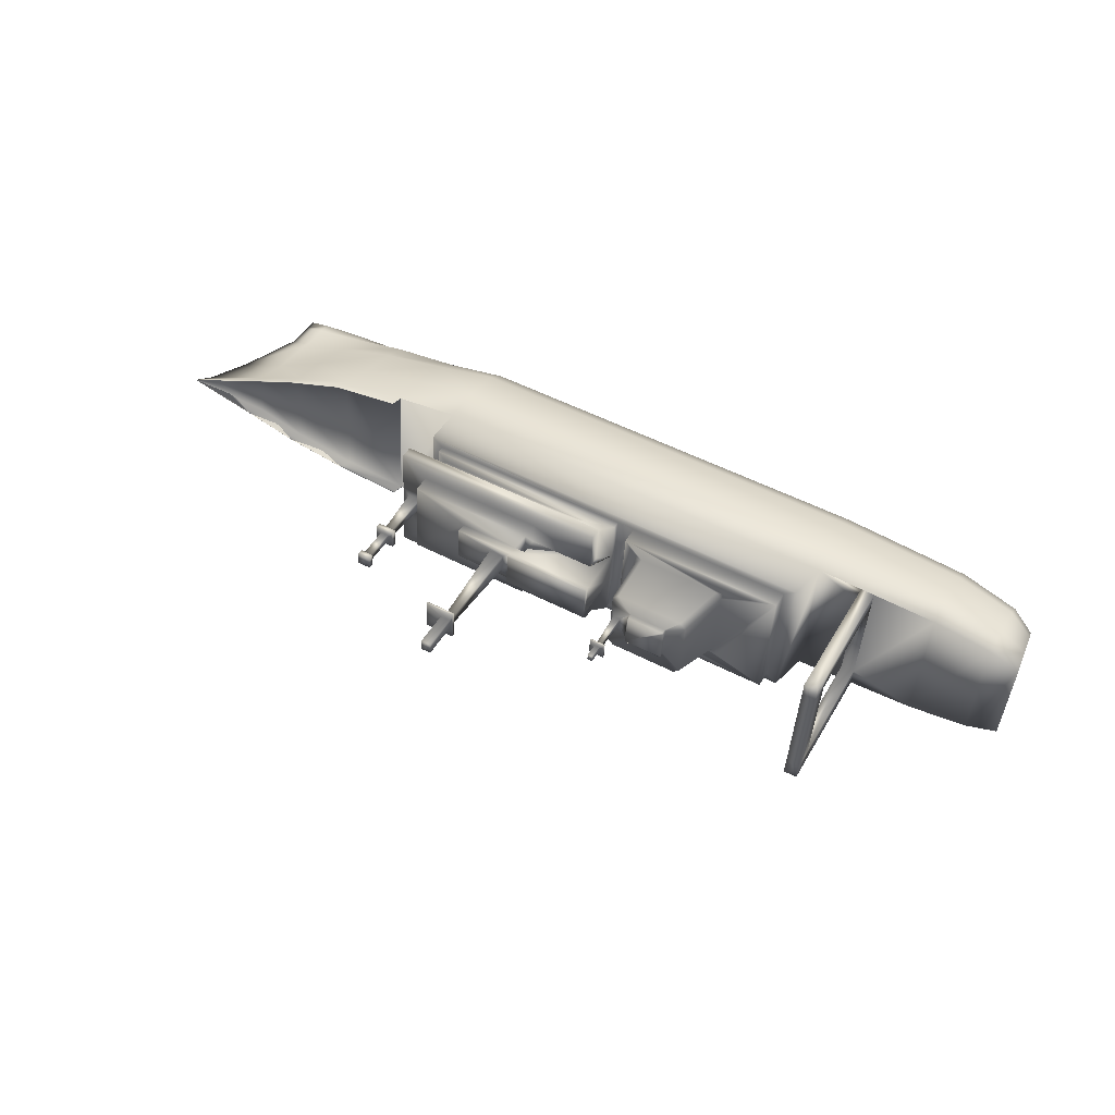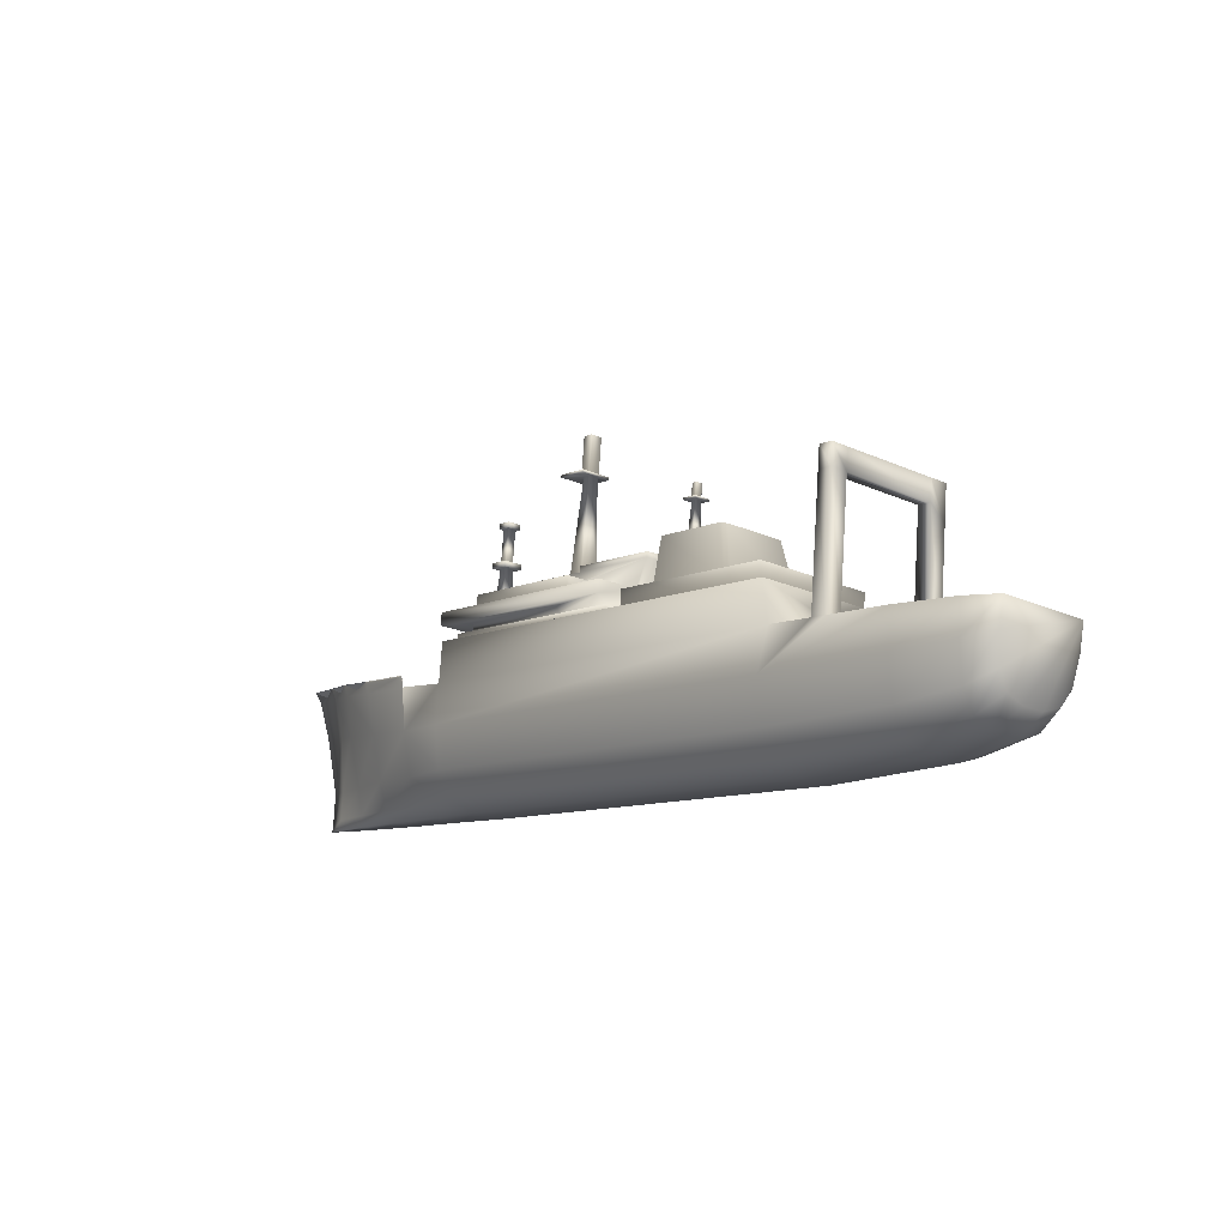
<metadata>
{"format":"obj","ext":"obj","renderer":"f3d","projection":"perspective","resolution":1024,"background":"white","views":[{"elev":50.0,"azim":-149.7,"up":"+Z"},{"elev":-12.2,"azim":-133.2,"up":"+Y"}]}
</metadata>
<code>
v 0.3343 0.05928 0.1931
v 0.341 0.07749 -0.08613
v 0.3179 0.07579 -0.06948
v 0.3431 -0.00099 -0.09119
v -0.4943 -0.02262 -0.1126
v 0.3365 -0.0192 0.1881
v -0.4784 0.05633 -0.107
v -0.5009 -0.04083 0.1667
v -0.4851 0.03812 0.1722
v -0.462 0.03983 0.1556
v -0.4562 0.05579 -0.08922
v -0.1331 0.04833 0.164
v -0.09557 0.05479 0.07981
v -0.09379 0.05966 0.005129
v -0.09176 0.06521 -0.07993
v -0.09759 0.04924 0.1649
v 0.3121 0.05982 0.1753
v -0.1273 0.06429 -0.08083
v -0.2049 0.1958 0.08555
v -0.2026 0.196 0.08336
v -0.201 0.2004 0.01485
v -0.0942 0.0747 0.006099
v 0.3175 0.09082 -0.0685
v 0.3117 0.07486 0.1763
v -0.07122 0.09784 0.008156
v -0.06919 0.1034 -0.0769
v -0.09217 0.08024 -0.07895
v 0.2993 0.1116 -0.04702
v 0.2999 0.08905 -0.04847
v 0.04912 0.08257 -0.05487
v 0.2944 0.09829 0.1568
v 0.295 0.07575 0.1554
v 0.372 0.14 -0.064
v 0.3727 0.1148 -0.06563
v 0.3661 0.124 0.1808
v 0.3668 0.09883 0.1792
v -0.07191 0.1231 0.009784
v -0.06989 0.1286 -0.07527
v -0.07572 0.1126 0.1695
v -0.07502 0.08742 0.1679
v 0.06151 0.09227 0.1509
v -0.03406 0.06725 0.147
v -0.09801 0.06428 0.1658
v 0.06636 0.1056 -0.05296
v 0.3684 0.1302 0.0863
v 0.3147 0.1288 0.08485
v 0.05726 0.1186 0.134
v 0.06014 0.1265 0.01316
v 0.3173 0.1361 -0.02646
v 0.05632 0.1529 0.1362
v 0.3133 0.1252 0.1405
v 0.06124 0.1295 -0.033
v 0.0592 0.1608 0.01537
v 0.3164 0.1704 -0.02425
v 0.3124 0.1595 0.1427
v 0.316 0.1325 0.02919
v 0.0603 0.1638 -0.03078
v 0.08239 0.1614 0.01596
v 0.203 0.1645 0.01904
v 0.2013 0.1596 0.09372
v 0.07997 0.1565 0.09062
v 0.3697 0.1338 0.03056
v 0.355 0.1308 0.0721
v 0.3287 0.1301 0.07139
v 0.3293 0.1319 0.04337
v 0.3557 0.1326 0.04405
v 0.2025 0.1833 0.02025
v 0.2007 0.1784 0.09493
v 0.07945 0.1753 0.09183
v -0.09696 0.1753 0.0126
v 0.1276 0.1777 0.0748
v 0.09734 0.1769 0.07403
v 0.09824 0.1794 0.03585
v 0.08187 0.1802 0.01717
v 0.1285 0.1802 0.03663
v 0.05742 0.1559 0.09005
v 0.05836 0.1216 0.08783
v -0.07369 0.1182 0.08446
v -0.073 0.09297 0.08284
v -0.09598 0.06983 0.08078
v -0.09874 0.1705 0.08728
v 0.07915 0.1863 0.09255
v 0.08155 0.1912 0.01788
v -0.09729 0.1864 0.01331
v -0.09907 0.1815 0.08799
v -0.1283 0.09967 -0.07855
v -0.1341 0.08371 0.1662
v -0.463 0.07522 0.1579
v -0.4572 0.09118 -0.08694
v -0.1545 0.08489 0.1393
v -0.3603 0.07992 0.1286
v -0.356 0.09174 -0.05252
v -0.1499 0.09741 -0.05267
v -0.3114 0.1804 0.1196
v -0.3379 0.08072 0.1259
v -0.1724 0.08499 0.1301
v -0.3198 0.189 -0.01723
v -0.3456 0.09106 -0.03767
v -0.3493 0.08115 0.1143
v -0.1713 0.1935 -0.0247
v -0.1683 0.09637 -0.0444
v -0.3337 0.0921 -0.04862
v -0.1633 0.1849 0.1121
v -0.161 0.08601 0.1191
v -0.1574 0.09592 -0.03286
v -0.2781 0.1883 0.01013
v -0.3079 0.19 -0.02819
v -0.2029 0.1903 0.0119
v -0.2014 0.1902 0.01343
v -0.1604 0.1931 -0.01316
v -0.2031 0.1857 0.08343
v -0.1629 0.1862 0.0931
v -0.2046 0.1855 0.08489
v -0.1748 0.1839 0.1231
v -0.2799 0.1836 0.08282
v -0.2821 0.1837 0.08052
v -0.3228 0.1808 0.108
v -0.2805 0.1881 0.01231
v -0.2801 0.1938 0.08347
v -0.2824 0.1939 0.08118
v -0.2808 0.1984 0.01297
v -0.2784 0.1986 0.01079
v -0.2032 0.2005 0.01256
v -0.2008 0.1936 0.01442
v -0.2024 0.1891 0.08292
v -0.1608 0.1918 0.005937
v -0.1814 0.1891 0.039
v -0.167 0.1895 0.03942
v -0.1675 0.1882 0.05933
v -0.1819 0.1878 0.05898
v 0.4645 0.009199 -0.08044
v 0.4657 0.008181 -0.08022
v 0.4675 -0.07207 -0.07134
v 0.4582 -0.008077 0.1845
v 0.4594 -0.007902 0.1833
v 0.4656 0.009219 -0.07922
v 0.3468 -0.2309 -0.001765
v 0.4695 -0.2282 0.008599
v 0.4682 -0.2319 0.06573
v -0.9074 -0.1537 0.09348
v -0.9147 -0.1004 0.1068
v -0.9214 -0.04951 0.1099
v 0.4693 -0.1571 -0.05523
v 0.4699 -0.2069 -0.02754
v 0.3476 -0.2086 -0.0564
v 0.3471 -0.1595 -0.08654
v 0.3452 -0.07751 -0.09613
v 0.5981 -0.2283 0.066
v 0.5922 0.01009 0.05576
v 0.5948 0.01763 -0.06149
v 0.5951 0.01662 -0.06238
v 0.5984 -0.1509 -0.02683
v 0.5993 -0.2038 -0.008527
v 0.5993 -0.225 0.01494
v 0.7146 -0.1476 0.009685
v 0.5966 -0.05929 -0.0455
v 0.7157 -0.2013 0.01883
v 0.7161 -0.2224 0.02516
v 0.7152 -0.2248 0.06176
v 0.7088 0.02585 0.05957
v 0.7104 0.03158 -0.02421
v 0.7109 0.0306 -0.02505
v 0.8043 0.03868 0.06268
v 0.805 0.04199 0.01622
v 0.7126 -0.04856 -0.01463
v 0.8055 0.04102 0.0154
v 0.8096 -0.1439 0.04133
v 0.8111 -0.1992 0.03935
v 0.8117 -0.2206 0.03739
v 0.8113 -0.2217 0.05442
v 0.8483 -0.1986 0.04825
v 0.8495 -0.2202 0.04687
v 0.9259 0.05563 0.06668
v 0.807 -0.03812 0.03365
v 0.9273 0.05338 0.06657
v 0.8483 -0.143 0.05188
v -0.4742 -0.09867 -0.117
v -0.4726 -0.252 -0.02267
v 0.3451 -0.2355 0.06982
v -0.4718 -0.2298 -0.0773
v -0.4723 -0.1807 -0.1074
v -0.7348 -0.2498 0.04099
v -0.7332 -0.2454 -0.02627
v -0.7325 -0.2245 -0.0776
v -0.7329 -0.1783 -0.1059
v -0.7347 -0.1013 -0.1149
v -0.5826 -0.02514 -0.1111
v -0.6161 -0.04349 0.159
v -0.6152 -0.04115 0.123
v -0.6103 -0.0282 -0.07537
v -0.8554 -0.03354 -0.09696
v -0.7367 -0.02942 -0.1103
v -0.8609 -0.04852 0.1327
v -0.7429 -0.04653 0.1521
v -0.8538 -0.2264 0.03547
v -0.8524 -0.2226 -0.02341
v -0.8517 -0.2043 -0.06834
v -0.8521 -0.1639 -0.09314
v -0.8537 -0.09648 -0.101
v -0.8998 -0.1755 -0.05365
v -0.9034 -0.1428 -0.07397
v -0.9102 -0.08822 -0.08056
v -0.9169 -0.0373 -0.0774
v -0.9002 -0.1934 0.03106
v -0.8991 -0.1903 -0.01696
v 0.1171 0.4491 0.0852
v 0.1177 0.4507 0.06106
v 0.09761 0.4502 0.06055
v -0.8591 -0.1115 0.1286
v -0.857 -0.1773 0.1122
v -0.9027 -0.1835 0.06928
v -0.8553 -0.2141 0.08237
v -0.7385 -0.1936 0.1286
v -0.741 -0.1184 0.1474
v -0.7366 -0.2357 0.09457
v -0.4808 -0.1169 0.1622
v -0.4783 -0.1969 0.1422
v -0.4762 -0.2417 0.106
v -0.4743 -0.2567 0.04892
v 0.3432 -0.2206 0.1269
v 0.3411 -0.1758 0.1631
v 0.3386 -0.09572 0.1831
v 0.8892 -0.02594 0.06048
v 0.8059 -0.04125 0.08159
v 0.8091 -0.1451 0.06038
v 0.8032 0.03486 0.1099
v 0.8028 0.03593 0.1091
v 0.8107 -0.2003 0.05522
v 0.7145 -0.2047 0.07076
v 0.7127 -0.1526 0.08672
v 0.7093 -0.05757 0.1236
v 0.7068 0.01957 0.1441
v 0.7065 0.02066 0.1434
v 0.5894 0.001225 0.1738
v 0.5892 0.002343 0.173
v 0.597 -0.2104 0.09201
v 0.595 -0.1603 0.117
v 0.592 -0.07186 0.1473
v 0.4667 -0.2155 0.1043
v 0.4647 -0.1697 0.1382
v 0.4619 -0.08749 0.1651
v 0.4594 -0.009061 0.1842
v 0.4634 0.01521 0.1861
v 0.4697 0.03248 -0.07873
v 0.5984 0.02561 0.1758
v 0.7203 0.04407 0.1463
v 0.8203 0.05945 0.1121
v 0.9509 0.07971 0.06885
v 0.8226 0.06564 0.01714
v 0.7243 0.05514 -0.02341
v 0.604 0.04104 -0.06084
v -0.5835 -0.02749 -0.07506
v -0.588 -0.04047 0.1241
v -0.6095 -0.0259 -0.1107
v 0.09703 0.4486 0.08469
v -0.5889 -0.04286 0.1608
v 0.3239 0.3267 0.05622
v 0.3232 0.3249 0.08369
v 0.3498 0.3256 0.0844
v 0.3314 0.2364 0.07251
v 0.3318 0.2375 0.0562
v 0.3471 0.2379 0.05659
v 0.3468 0.2368 0.07293
v 0.3209 0.2379 0.04476
v 0.3586 0.2389 0.04572
v 0.3577 0.2363 0.08438
v 0.32 0.2354 0.08337
v 0.3583 0.2496 0.04641
v 0.3574 0.2471 0.08507
v 0.3197 0.2461 0.08406
v 0.3206 0.2487 0.04545
v 0.3465 0.2475 0.07362
v 0.3311 0.2471 0.07321
v 0.3315 0.2482 0.05689
v 0.3468 0.2486 0.05728
v 0.3293 0.3141 0.07753
v 0.3297 0.3152 0.06122
v 0.345 0.3156 0.06161
v 0.3446 0.3145 0.07794
v 0.3242 0.3154 0.0555
v 0.3507 0.3161 0.05617
v 0.3501 0.3143 0.08367
v 0.3236 0.3136 0.08296
v 0.3504 0.3274 0.0569
v 0.09962 0.3705 0.07739
v 0.1001 0.3718 0.05776
v 0.1157 0.3722 0.05816
v 0.1152 0.3709 0.07779
v 0.09356 0.3731 0.03527
v 0.1538 0.3746 0.03681
v 0.1523 0.3704 0.1011
v 0.09203 0.3689 0.09952
v 0.1537 0.3795 0.03712
v 0.1522 0.3753 0.1014
v 0.09189 0.3737 0.09983
v 0.09342 0.3779 0.03559
v 0.1191 0.3757 0.08046
v 0.09905 0.3752 0.07995
v 0.09962 0.3768 0.05581
v 0.1197 0.3773 0.05632
v -0.1722 0.301 0.04968
v -0.1826 0.3008 0.04938
v -0.1829 0.2999 0.06315
v -0.1724 0.2685 0.06054
v -0.1812 0.2682 0.06033
v -0.1809 0.269 0.04815
v -0.1721 0.2693 0.0484
v -0.1926 0.2672 0.07121
v -0.1918 0.2695 0.03667
v -0.1607 0.2703 0.03757
v -0.1615 0.268 0.07197
v -0.1919 0.273 0.03689
v -0.1608 0.2738 0.0378
v -0.1616 0.2716 0.07219
v -0.1927 0.2708 0.07144
v -0.1714 0.2729 0.04786
v -0.1717 0.272 0.06158
v -0.1821 0.2717 0.06133
v -0.1818 0.2726 0.04756
v -0.1725 0.3001 0.0634
v -0.5911 0.2489 -0.05722
v -0.5902 0.2512 -0.0933
v -0.617 0.2505 -0.09287
v -0.6228 0.2351 0.1409
v -0.6237 0.2327 0.1768
v -0.5965 0.2335 0.1786
v -0.5899 0.2079 -0.05987
v -0.6168 0.2072 -0.06018
v -0.6159 0.2095 -0.09552
v -0.5891 0.2102 -0.09595
v -0.6217 0.1942 0.1382
v -0.5945 0.1949 0.1393
v -0.5953 0.1925 0.176
v -0.6217 0.1616 0.1722
v -0.6179 0.248 -0.05754
v -0.5956 0.2359 0.142
f 1 2 3
f 2 4 5
f 1 6 4
f 7 5 8
f 9 10 11
f 12 13 14
f 15 3 2
f 16 12 1
f 9 8 6
f 3 17 1
f 5 7 2
f 4 2 1
f 8 9 7
f 11 7 9
f 14 15 18
f 14 18 12
f 12 16 13
f 2 7 11
f 2 11 18
f 2 18 15
f 12 10 9
f 12 9 1
f 1 17 16
f 6 1 9
f 19 20 21
f 15 14 22
f 23 3 15
f 24 17 3
f 25 26 27
f 28 29 30
f 31 32 29
f 33 34 26
f 35 36 34
f 37 38 26
f 39 40 36
f 41 42 32
f 43 16 17
f 31 36 40
f 28 34 36
f 44 26 34
f 30 27 26
f 29 23 27
f 32 24 23
f 42 43 24
f 41 40 43
f 35 45 46
f 47 39 35
f 38 37 48
f 49 33 38
f 50 47 51
f 52 48 53
f 54 49 52
f 55 46 56
f 57 53 58
f 59 54 57
f 60 55 54
f 61 50 55
f 49 56 62
f 63 45 62
f 64 46 45
f 65 56 46
f 66 62 56
f 67 59 58
f 68 60 59
f 69 61 60
f 25 22 70
f 71 68 67
f 72 69 68
f 73 74 69
f 75 67 74
f 50 61 76
f 50 76 77
f 47 77 78
f 39 78 79
f 40 79 80
f 43 80 13
f 81 70 22
f 69 81 80
f 82 83 84
f 85 81 69
f 84 70 81
f 83 74 70
f 82 69 74
f 86 18 11
f 87 12 18
f 88 10 12
f 89 11 10
f 90 87 86
f 91 88 87
f 92 89 88
f 93 86 89
f 94 95 96
f 97 98 99
f 100 101 102
f 103 104 105
f 90 104 96
f 91 95 99
f 92 98 102
f 93 101 105
f 96 104 103
f 99 95 94
f 102 98 97
f 105 101 100
f 106 107 97
f 108 100 107
f 109 110 100
f 111 103 112
f 113 114 103
f 115 94 114
f 116 117 94
f 118 97 117
f 119 115 113
f 120 116 115
f 121 118 116
f 122 106 118
f 123 108 106
f 124 109 108
f 20 125 124
f 19 113 111
f 109 126 110
f 109 127 128
f 129 112 126
f 124 125 130
f 125 111 130
f 129 130 111
f 109 124 127
f 21 123 122
f 21 122 121
f 21 121 120
f 21 120 119
f 21 119 19
f 22 27 15
f 15 27 23
f 3 23 24
f 27 22 25
f 30 44 28
f 29 28 31
f 26 38 33
f 34 33 62
f 34 62 45
f 34 45 35
f 26 25 37
f 36 35 39
f 32 31 41
f 17 24 43
f 40 41 31
f 36 31 28
f 34 28 44
f 26 44 30
f 27 30 29
f 23 29 32
f 24 32 42
f 43 42 41
f 46 51 35
f 35 51 47
f 48 52 38
f 38 52 49
f 51 55 50
f 53 57 52
f 52 57 54
f 56 49 54
f 56 54 55
f 55 51 46
f 57 58 59
f 54 59 60
f 55 60 61
f 62 33 49
f 62 66 63
f 45 63 64
f 46 64 65
f 56 65 66
f 58 74 67
f 59 67 68
f 60 68 69
f 70 74 58
f 70 58 53
f 70 53 48
f 70 48 37
f 70 37 25
f 67 75 71
f 68 71 72
f 69 72 73
f 74 73 75
f 77 47 50
f 78 39 47
f 79 40 39
f 80 43 40
f 13 16 43
f 22 14 13
f 22 13 80
f 22 80 81
f 80 79 78
f 80 78 77
f 80 77 76
f 80 76 61
f 80 61 69
f 84 85 82
f 69 82 85
f 81 85 84
f 70 84 83
f 74 83 82
f 11 89 86
f 18 86 87
f 12 87 88
f 10 88 89
f 86 93 105
f 86 105 104
f 86 104 90
f 87 90 96
f 87 96 95
f 87 95 91
f 88 91 99
f 88 99 98
f 88 98 92
f 89 92 102
f 89 102 101
f 89 101 93
f 96 114 94
f 99 117 97
f 102 107 100
f 105 110 126
f 105 126 112
f 105 112 103
f 103 114 96
f 94 117 99
f 97 107 102
f 100 110 105
f 97 118 106
f 107 106 108
f 100 108 109
f 103 111 113
f 114 113 115
f 94 115 116
f 117 116 118
f 113 19 119
f 115 119 120
f 116 120 121
f 118 121 122
f 106 122 123
f 108 123 21
f 108 21 124
f 124 21 20
f 111 125 20
f 111 20 19
f 128 126 109
f 126 128 129
f 130 127 124
f 111 112 129
f 131 132 133
f 134 135 136
f 137 138 139
f 140 141 142
f 143 144 145
f 146 147 133
f 144 138 137
f 148 139 138
f 149 150 136
f 133 132 151
f 152 143 133
f 153 144 143
f 154 138 144
f 155 152 156
f 157 153 152
f 158 154 153
f 159 148 154
f 160 161 150
f 156 151 162
f 163 164 161
f 165 162 166
f 167 155 165
f 168 157 155
f 169 158 157
f 170 159 158
f 171 168 167
f 172 169 168
f 172 170 169
f 163 173 164
f 174 166 175
f 176 167 174
f 177 147 146
f 5 4 147
f 178 137 179
f 180 145 137
f 181 146 145
f 182 183 178
f 184 180 178
f 185 181 180
f 186 177 181
f 187 5 177
f 188 189 190
f 191 192 186
f 193 194 192
f 195 196 183
f 197 184 183
f 198 185 184
f 199 186 185
f 200 197 196
f 201 198 197
f 202 199 198
f 203 191 199
f 142 193 191
f 204 205 196
f 206 207 208
f 141 209 193
f 140 210 209
f 211 212 210
f 204 195 212
f 210 213 214
f 212 215 213
f 195 182 215
f 209 214 194
f 214 216 8
f 213 217 216
f 215 218 217
f 182 219 218
f 218 220 221
f 219 179 220
f 216 222 6
f 217 221 222
f 223 224 225
f 223 175 226
f 163 227 173
f 171 228 170
f 176 225 228
f 228 229 159
f 225 230 229
f 224 231 230
f 224 226 232
f 160 233 227
f 231 232 234
f 149 235 233
f 229 236 148
f 230 237 236
f 231 238 237
f 236 239 139
f 237 240 239
f 238 241 240
f 238 234 242
f 220 179 139
f 240 241 222
f 221 220 239
f 222 241 242
f 135 134 243
f 134 242 243
f 132 131 244
f 131 136 244
f 245 243 242
f 235 135 243
f 246 245 234
f 233 235 245
f 247 246 232
f 227 233 246
f 248 247 226
f 173 227 247
f 248 249 164
f 175 166 249
f 249 250 161
f 166 162 250
f 250 251 150
f 162 151 251
f 251 244 136
f 151 132 244
f 187 252 253
f 252 190 189
f 133 147 4
f 133 4 131
f 136 131 4
f 136 4 6
f 136 6 134
f 139 179 137
f 142 203 202
f 142 202 201
f 142 201 200
f 142 200 205
f 142 205 204
f 142 204 211
f 142 211 140
f 145 146 143
f 133 143 146
f 137 145 144
f 138 154 148
f 136 135 235
f 136 235 149
f 151 156 133
f 133 156 152
f 143 152 153
f 144 153 154
f 156 165 155
f 152 155 157
f 153 157 158
f 154 158 159
f 150 149 160
f 162 165 156
f 161 160 163
f 166 174 165
f 165 174 167
f 155 167 168
f 157 168 169
f 158 169 170
f 167 176 171
f 168 171 172
f 175 223 174
f 174 223 176
f 146 181 177
f 147 177 5
f 179 219 178
f 137 178 180
f 145 180 181
f 178 219 182
f 178 183 184
f 180 184 185
f 181 185 186
f 177 186 192
f 177 192 254
f 177 254 187
f 190 254 192
f 190 192 194
f 190 194 188
f 186 199 191
f 192 191 193
f 183 182 195
f 183 196 197
f 184 197 198
f 185 198 199
f 196 205 200
f 197 200 201
f 198 201 202
f 199 202 203
f 191 203 142
f 196 195 204
f 208 255 206
f 193 142 141
f 209 141 140
f 210 140 211
f 212 211 204
f 214 209 210
f 213 210 212
f 215 212 195
f 194 193 209
f 8 256 188
f 8 188 194
f 8 194 214
f 216 214 213
f 217 213 215
f 218 215 182
f 221 217 218
f 220 218 219
f 6 8 216
f 222 216 217
f 225 176 223
f 226 224 223
f 170 172 171
f 228 171 176
f 159 170 228
f 229 228 225
f 230 225 224
f 232 231 224
f 227 163 160
f 234 238 231
f 233 160 149
f 148 159 229
f 236 229 230
f 237 230 231
f 139 148 236
f 239 236 237
f 240 237 238
f 242 241 238
f 139 239 220
f 222 221 240
f 239 240 221
f 242 134 6
f 242 6 222
f 242 234 245
f 243 245 235
f 234 232 246
f 245 246 233
f 232 226 247
f 246 247 227
f 226 175 248
f 247 248 173
f 164 173 248
f 249 248 175
f 161 164 249
f 250 249 166
f 150 161 250
f 251 250 162
f 136 150 251
f 244 251 151
f 253 256 8
f 253 8 5
f 253 5 187
f 189 253 252
f 257 258 259
f 260 64 63
f 261 65 64
f 262 66 65
f 263 63 66
f 264 261 260
f 265 262 261
f 266 263 262
f 267 260 263
f 268 265 264
f 269 266 265
f 270 267 266
f 271 264 267
f 272 269 268
f 273 270 269
f 274 271 270
f 275 268 271
f 276 273 272
f 277 274 273
f 278 275 274
f 279 272 275
f 280 277 276
f 281 278 277
f 282 279 278
f 283 276 279
f 284 281 280
f 259 282 281
f 258 283 282
f 257 280 283
f 285 72 71
f 286 73 72
f 287 75 73
f 288 71 75
f 289 286 285
f 290 287 286
f 291 288 287
f 292 285 288
f 293 290 289
f 294 291 290
f 295 292 291
f 296 289 292
f 297 294 293
f 298 295 294
f 299 296 295
f 300 293 296
f 255 298 297
f 208 299 298
f 207 300 299
f 206 297 300
f 301 302 303
f 304 129 128
f 305 130 129
f 306 127 130
f 307 128 127
f 308 305 304
f 309 306 305
f 310 307 306
f 311 304 307
f 312 309 308
f 313 310 309
f 314 311 310
f 315 308 311
f 316 313 312
f 317 314 313
f 318 315 314
f 319 312 315
f 320 317 316
f 303 318 317
f 302 319 318
f 301 316 319
f 321 322 323
f 324 325 326
f 327 252 187
f 328 190 252
f 329 254 190
f 330 187 254
f 331 189 188
f 332 253 189
f 333 256 253
f 334 188 256
f 323 329 328
f 322 330 329
f 321 327 330
f 326 333 332
f 325 334 333
f 324 331 334
f 328 327 332
f 335 328 331
f 321 335 324
f 327 321 336
f 259 284 257
f 63 263 260
f 64 260 261
f 65 261 262
f 66 262 263
f 260 267 264
f 261 264 265
f 262 265 266
f 263 266 267
f 264 271 268
f 265 268 269
f 266 269 270
f 267 270 271
f 268 275 272
f 269 272 273
f 270 273 274
f 271 274 275
f 272 279 276
f 273 276 277
f 274 277 278
f 275 278 279
f 276 283 280
f 277 280 281
f 278 281 282
f 279 282 283
f 280 257 284
f 281 284 259
f 282 259 258
f 283 258 257
f 71 288 285
f 72 285 286
f 73 286 287
f 75 287 288
f 285 292 289
f 286 289 290
f 287 290 291
f 288 291 292
f 289 296 293
f 290 293 294
f 291 294 295
f 292 295 296
f 293 300 297
f 294 297 298
f 295 298 299
f 296 299 300
f 297 206 255
f 298 255 208
f 299 208 207
f 300 207 206
f 303 320 301
f 128 307 304
f 129 304 305
f 130 305 306
f 127 306 307
f 304 311 308
f 305 308 309
f 306 309 310
f 307 310 311
f 308 315 312
f 309 312 313
f 310 313 314
f 311 314 315
f 312 319 316
f 313 316 317
f 314 317 318
f 315 318 319
f 316 301 320
f 317 320 303
f 318 303 302
f 319 302 301
f 323 335 321
f 326 336 324
f 187 330 327
f 252 327 328
f 190 328 329
f 254 329 330
f 188 334 331
f 189 331 332
f 253 332 333
f 256 333 334
f 328 335 323
f 329 323 322
f 330 322 321
f 332 336 326
f 333 326 325
f 334 325 324
f 332 331 328
f 331 324 335
f 324 336 321
f 336 332 327

</code>
